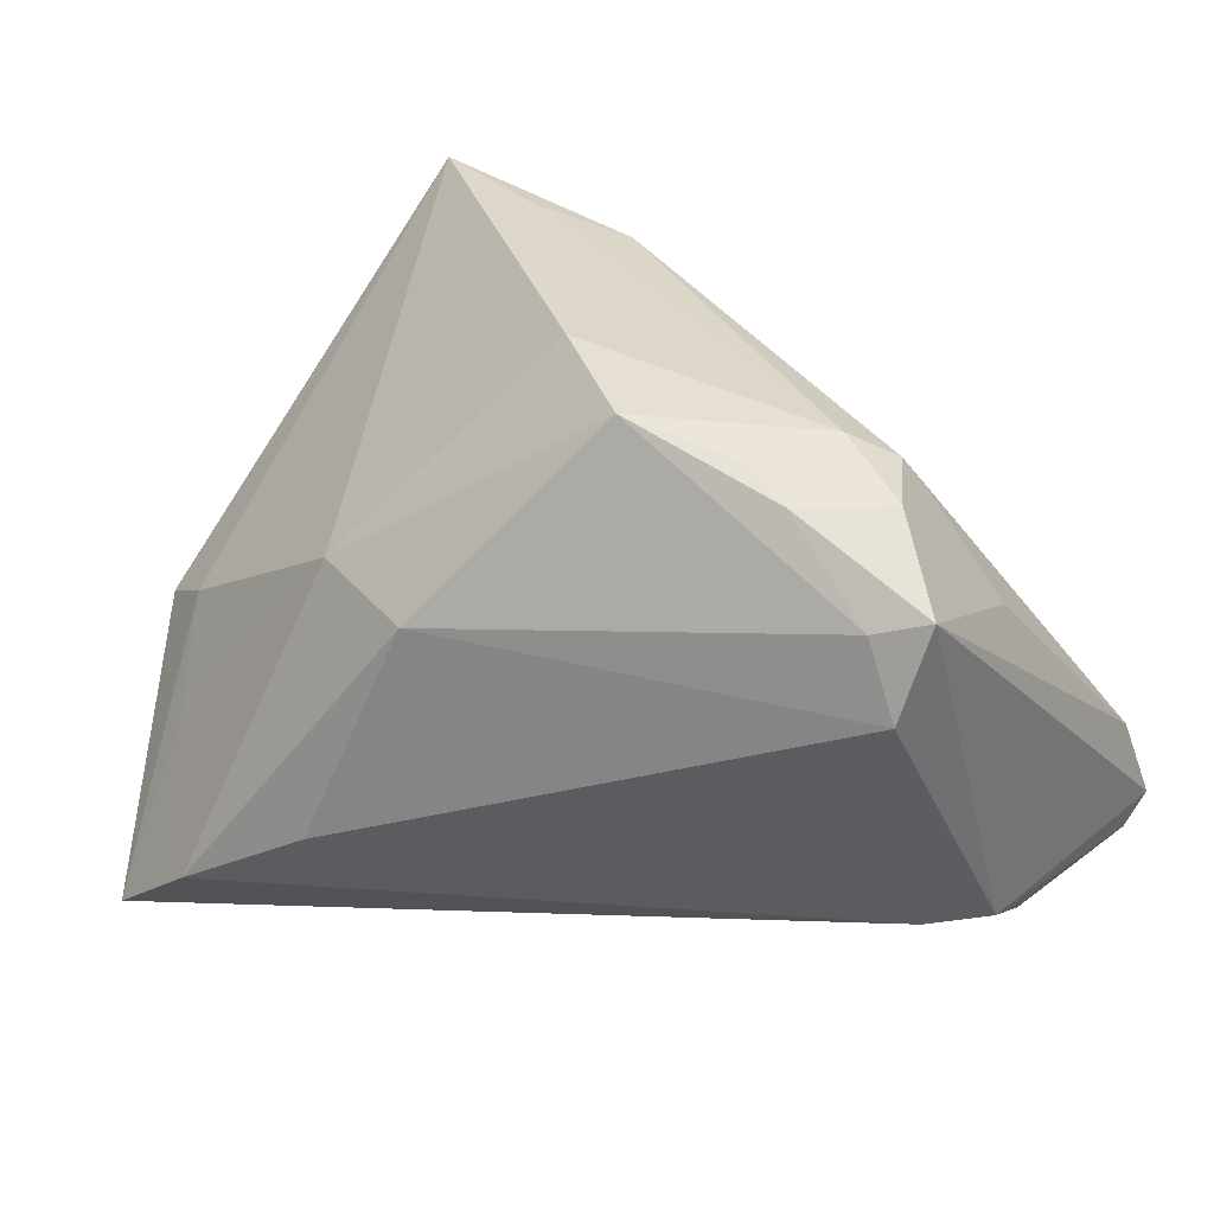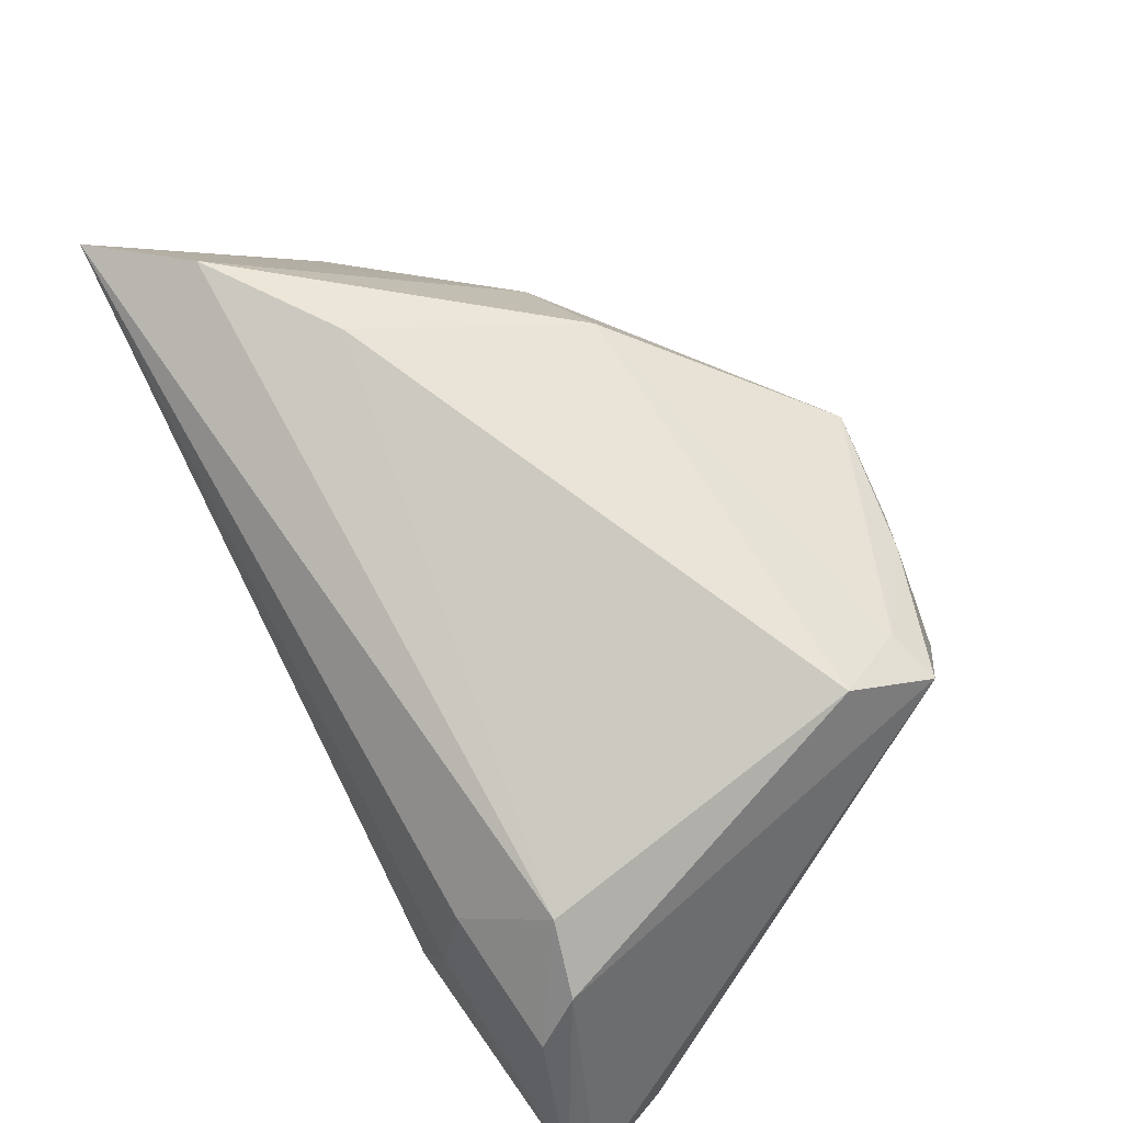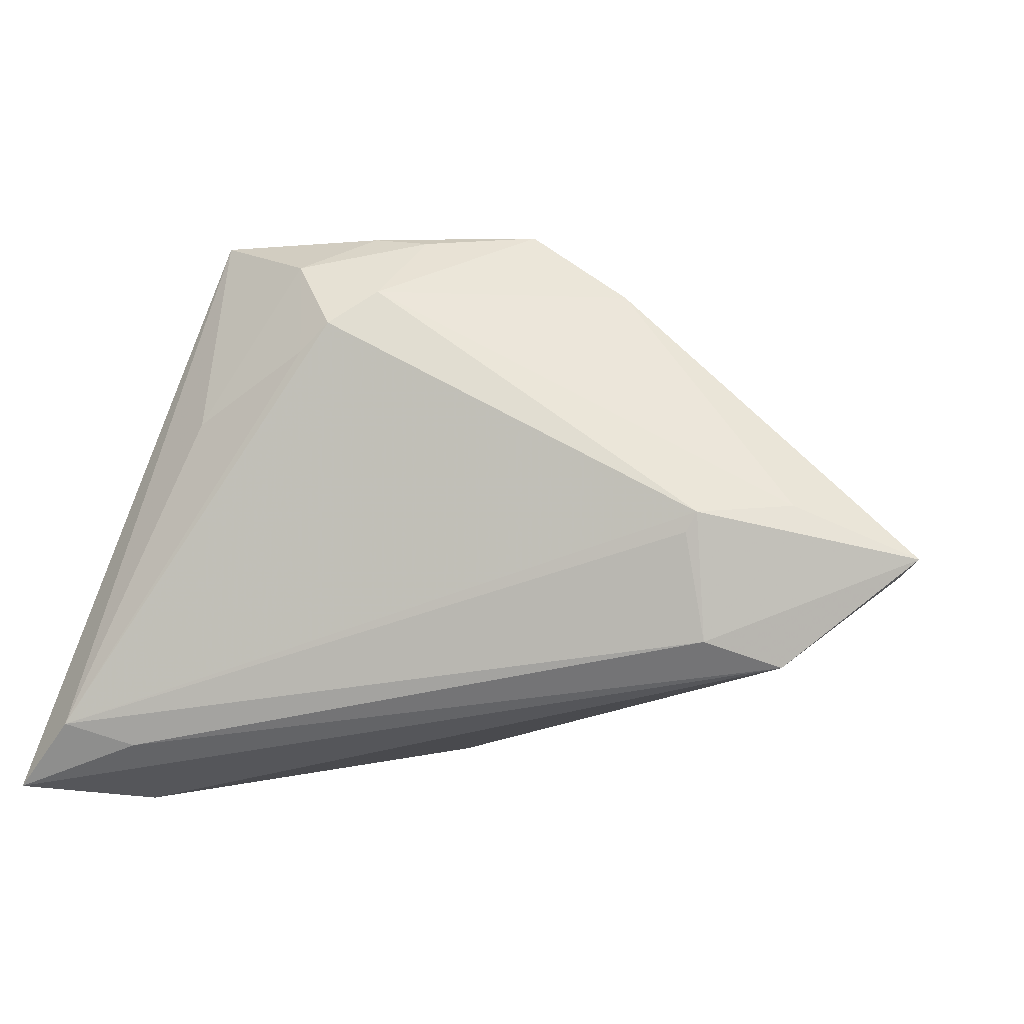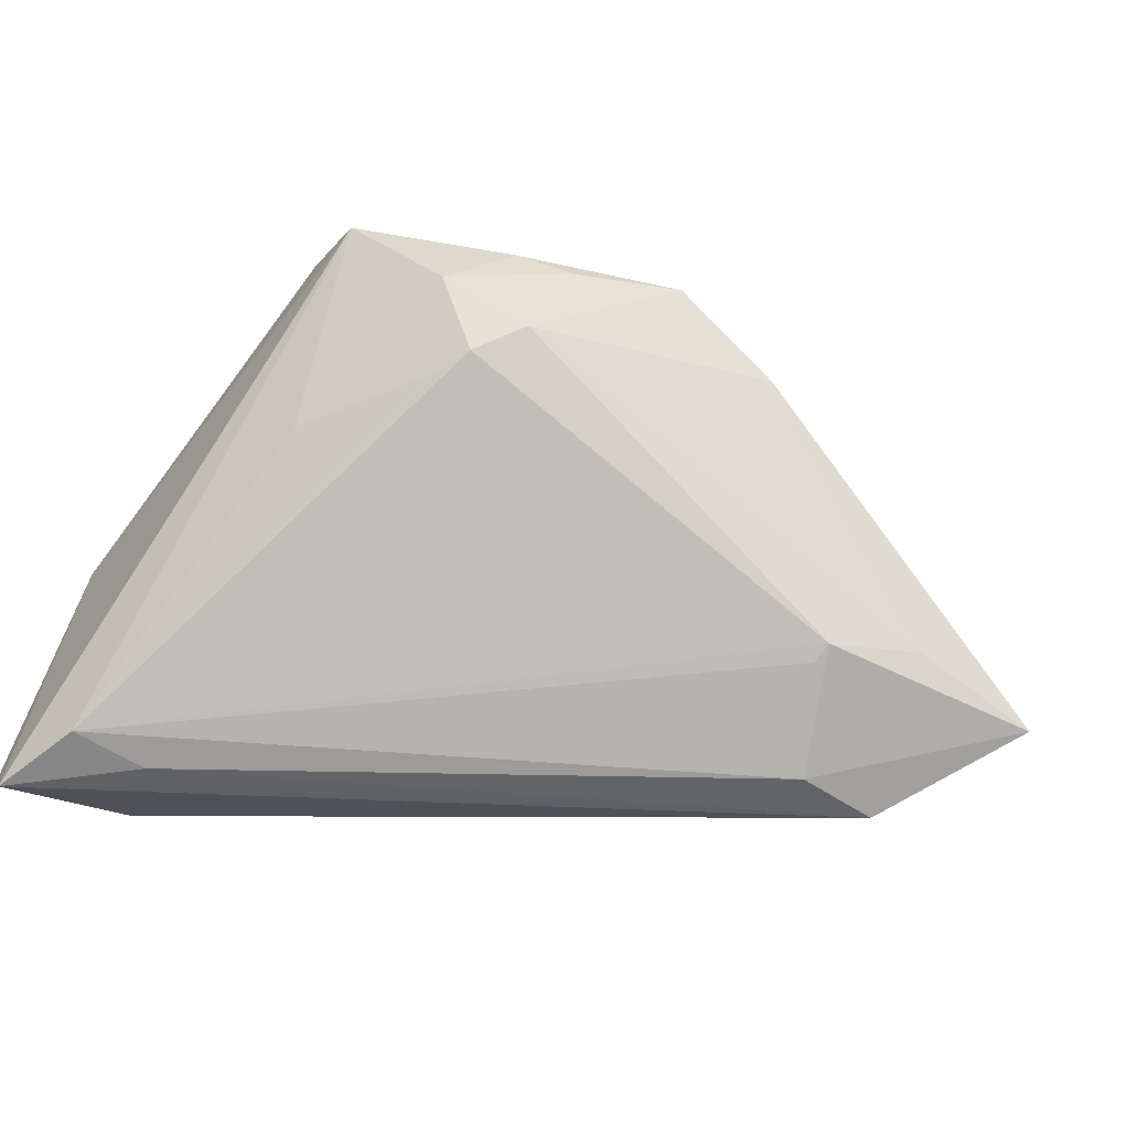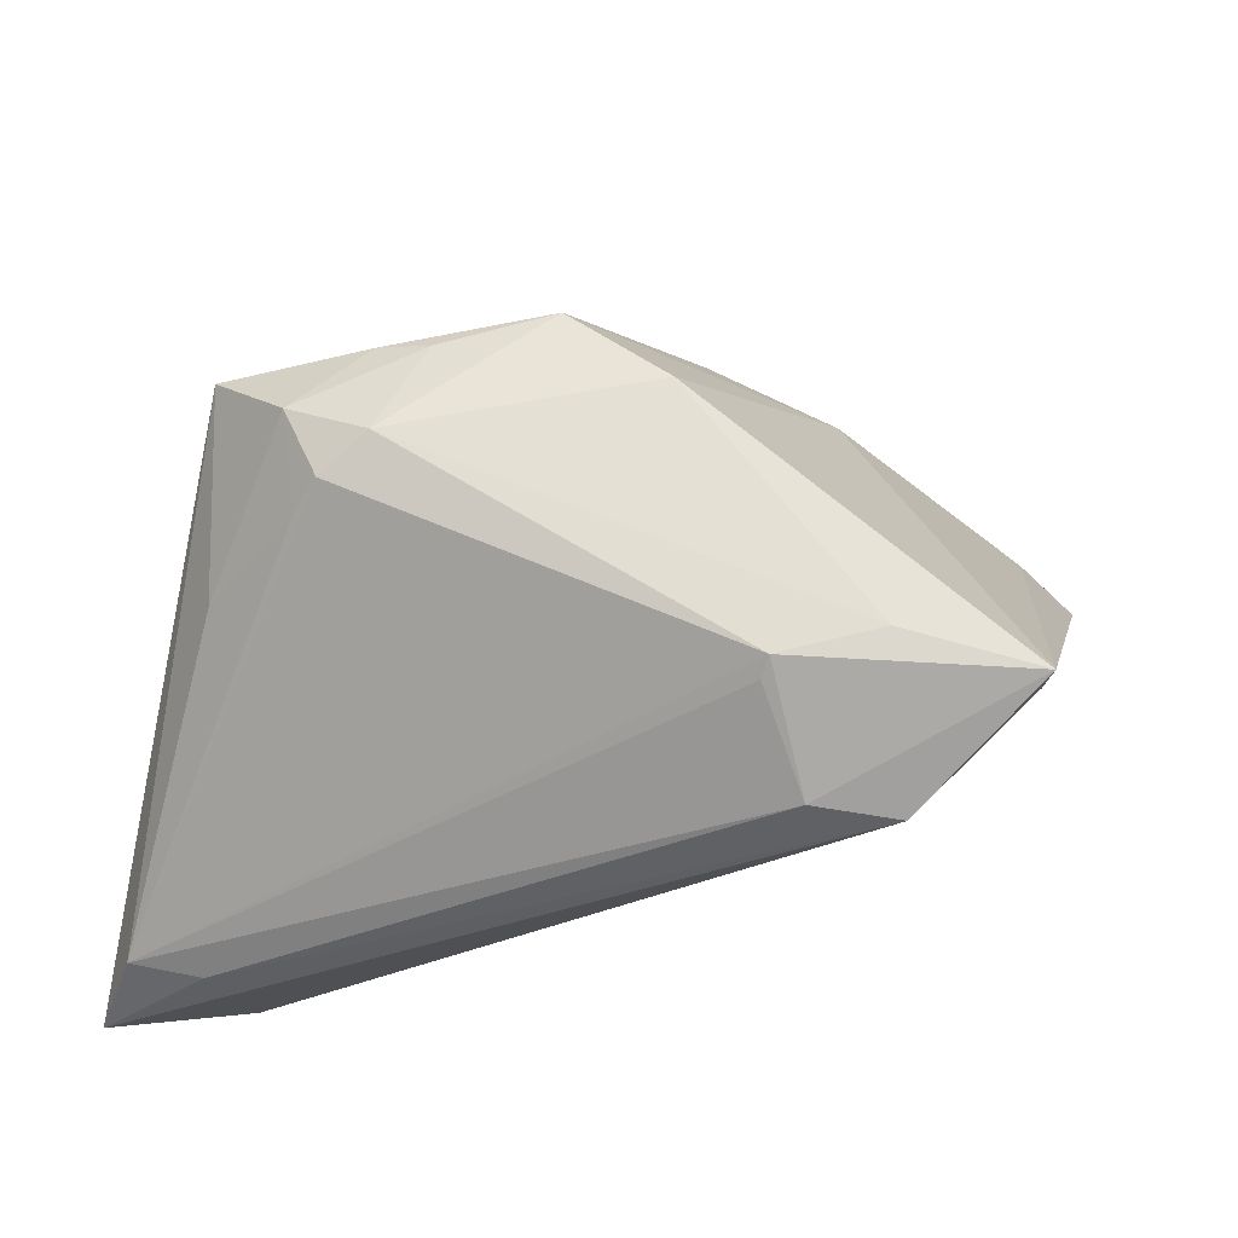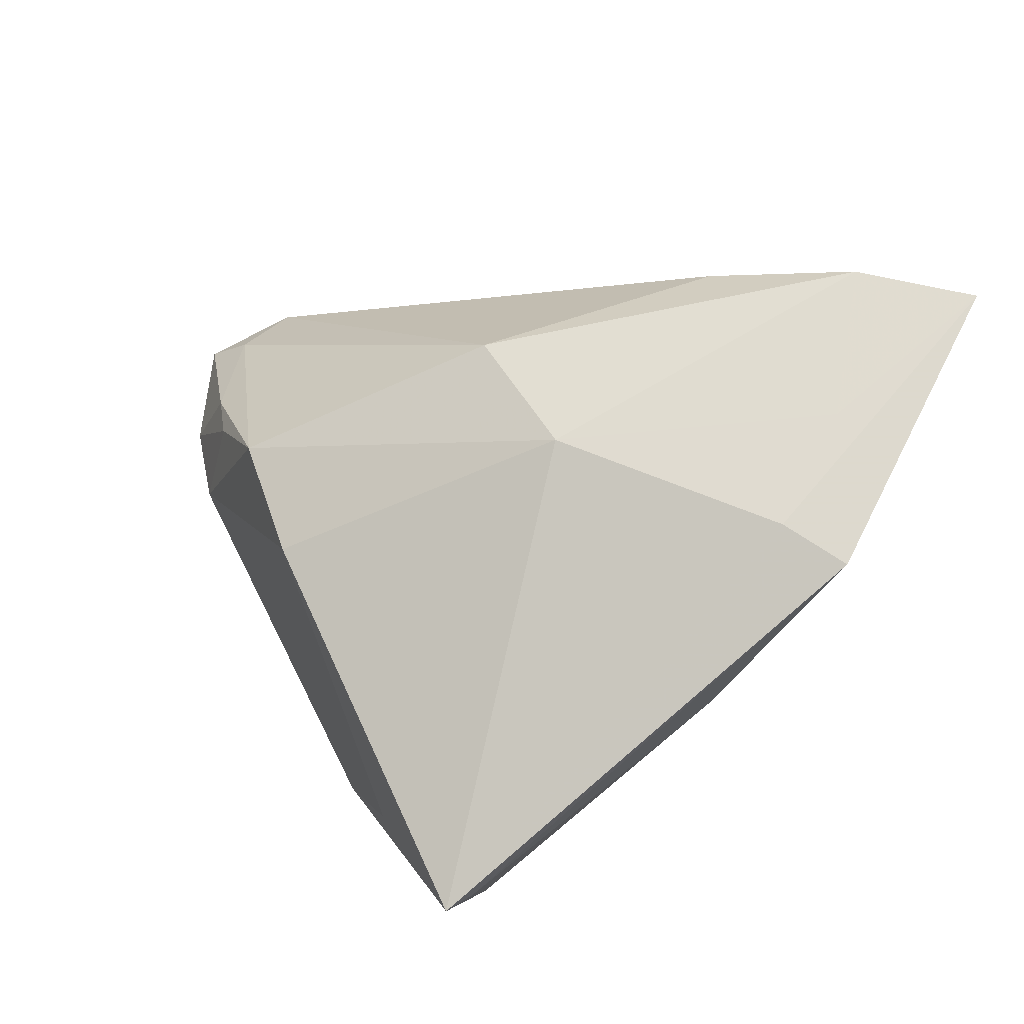
<metadata>
{"format":"obj","ext":"obj","renderer":"f3d","projection":"perspective","resolution":1024,"background":"white","views":[{"elev":33.1,"azim":-150.3,"up":"+Z"},{"elev":52.7,"azim":-123.1,"up":"+Y"},{"elev":-44.0,"azim":-19.4,"up":"+Y"},{"elev":-38.2,"azim":-37.1,"up":"+Y"},{"elev":-34.9,"azim":-5.3,"up":"+Y"},{"elev":23.5,"azim":55.0,"up":"+Y"}]}
</metadata>
<code>
v 0.03752 0.02389 -0.02996
v 0.04742 0.01464 -0.01543
v 0.01964 0.0359 -0.01377
v -0.04738 -0.03038 -0.01633
v -0.01952 0.01376 0.03203
v -0.02764 -0.01302 -0.03199
v -0.02503 0.01529 0.02939
v -0.02925 -0.002025 -0.03102
v -0.04389 -0.009432 -0.02959
v 0.004755 -0.01555 -0.02315
v 0.0377 -0.02379 0.03307
v -0.0354 0.01836 0.02012
v -0.05017 -0.03293 -0.02653
v 0.0471 0.01631 -0.002323
v 0.03707 0.001612 -0.01819
v 0.01257 -0.02199 0.03367
v 0.01199 -0.02345 0.03161
v -0.04032 -0.005006 0.01198
v -0.04384 -0.002569 -0.02575
v -0.006931 0.0163 0.03518
v 0.01698 -0.03177 0.02372
v -0.0341 -0.02971 -0.02797
v -0.02258 -0.01944 -0.03199
v -0.02508 0.003095 0.03175
v 0.01028 0.02977 0.01249
v 0.003831 0.007417 0.03703
v -0.03368 0.007729 0.02837
v 0.02449 0.02239 0.01242
v -0.0299 -0.0005827 0.02844
v 0.05358 0.01283 -0.006257
v -0.03808 0.00443 -0.02435
v 0.0264 -0.03293 0.02369
v -0.03928 -0.03244 -0.01501
v -0.04114 0.01573 0.02176
v 0.03464 0.0386 -0.02309
v 0.04351 0.02591 -0.013
v 0.03808 -0.02432 0.03699
v 0.04214 -0.006675 0.003078
v 0.03474 0.0183 -0.02858
v 0.02349 -0.01972 0.03604
v -0.032 -0.002334 0.02464
v 0.04546 0.03688 -0.03199
v -0.04901 -0.02929 -0.02966
v -0.03927 0.01946 0.01132
f 8 31 42
f 13 34 19
f 4 34 13
f 42 31 35
f 31 3 35
f 44 19 34
f 31 19 44
f 34 12 44
f 44 3 31
f 31 8 9
f 9 19 31
f 2 15 42
f 42 30 2
f 2 30 15
f 15 32 10
f 10 39 15
f 29 4 16
f 11 30 37
f 37 32 11
f 15 30 38
f 38 32 15
f 30 11 38
f 38 11 32
f 13 32 33
f 33 4 13
f 20 26 28
f 28 26 37
f 34 27 7
f 7 12 34
f 20 12 7
f 34 4 18
f 18 27 34
f 24 26 20
f 24 27 29
f 29 16 24
f 13 19 43
f 19 9 43
f 42 15 1
f 15 39 1
f 37 26 40
f 40 16 37
f 26 24 40
f 40 24 16
f 21 33 32
f 4 33 21
f 21 32 37
f 37 16 21
f 37 30 14
f 14 28 37
f 14 30 42
f 20 7 5
f 5 7 27
f 5 24 20
f 27 24 5
f 29 27 41
f 27 18 41
f 41 4 29
f 41 18 4
f 25 28 35
f 25 35 3
f 20 28 25
f 25 12 20
f 3 44 25
f 25 44 12
f 13 43 22
f 22 32 13
f 22 10 32
f 6 9 8
f 6 43 9
f 6 8 42
f 17 16 4
f 4 21 17
f 17 21 16
f 42 35 36
f 36 14 42
f 35 28 36
f 28 14 36
f 23 22 43
f 43 6 23
f 23 6 42
f 10 22 23
f 42 1 23
f 39 10 23
f 23 1 39

</code>
